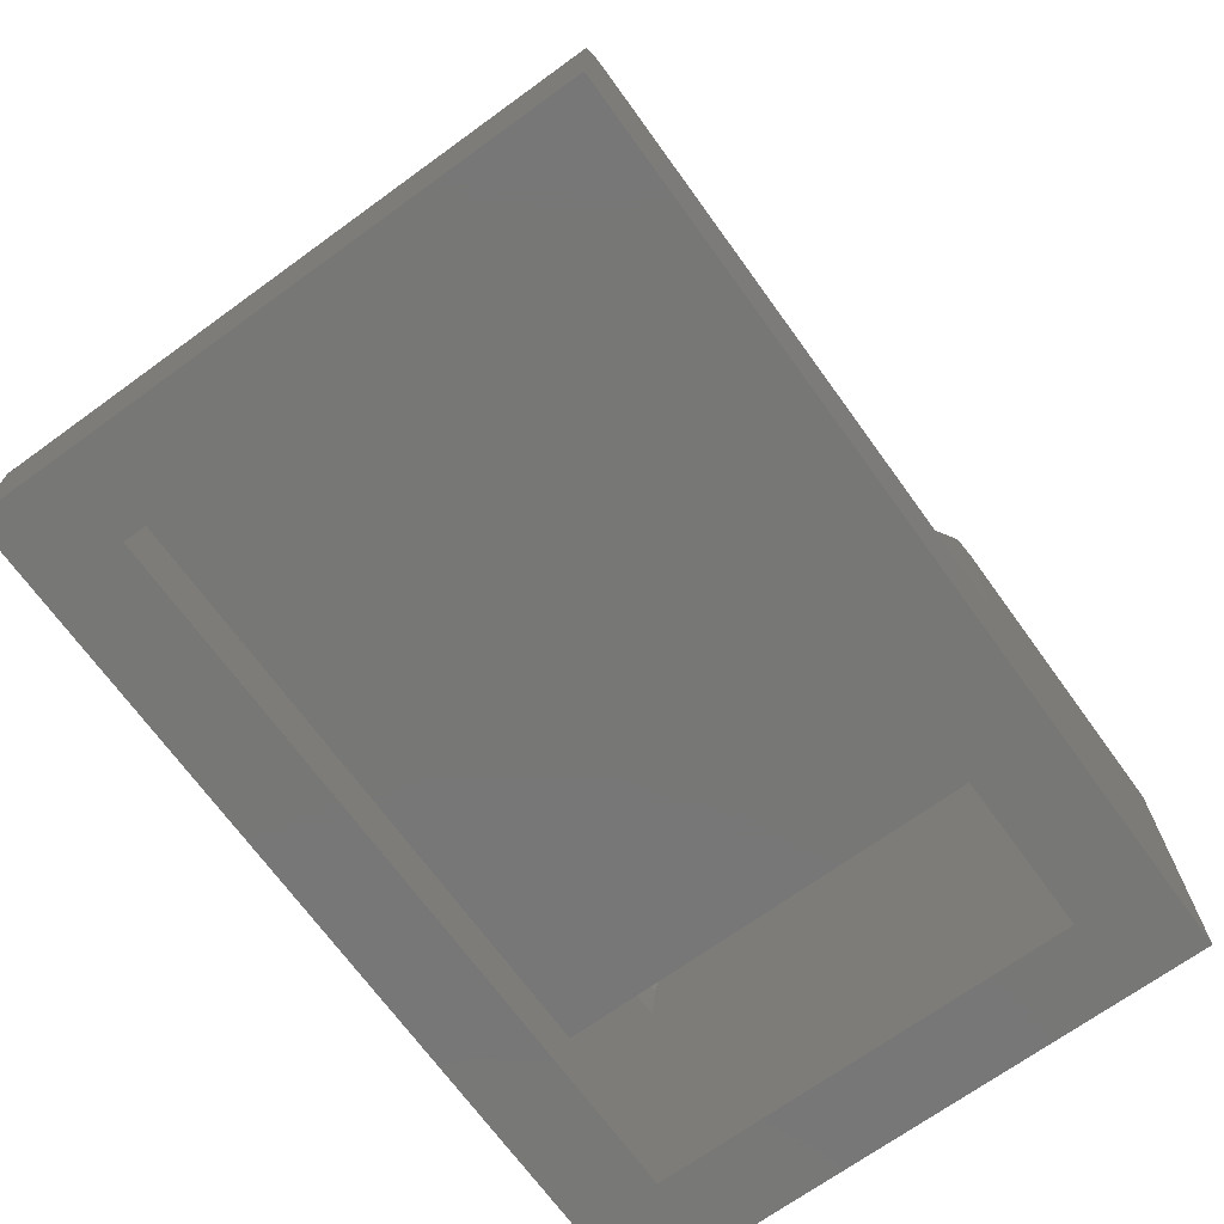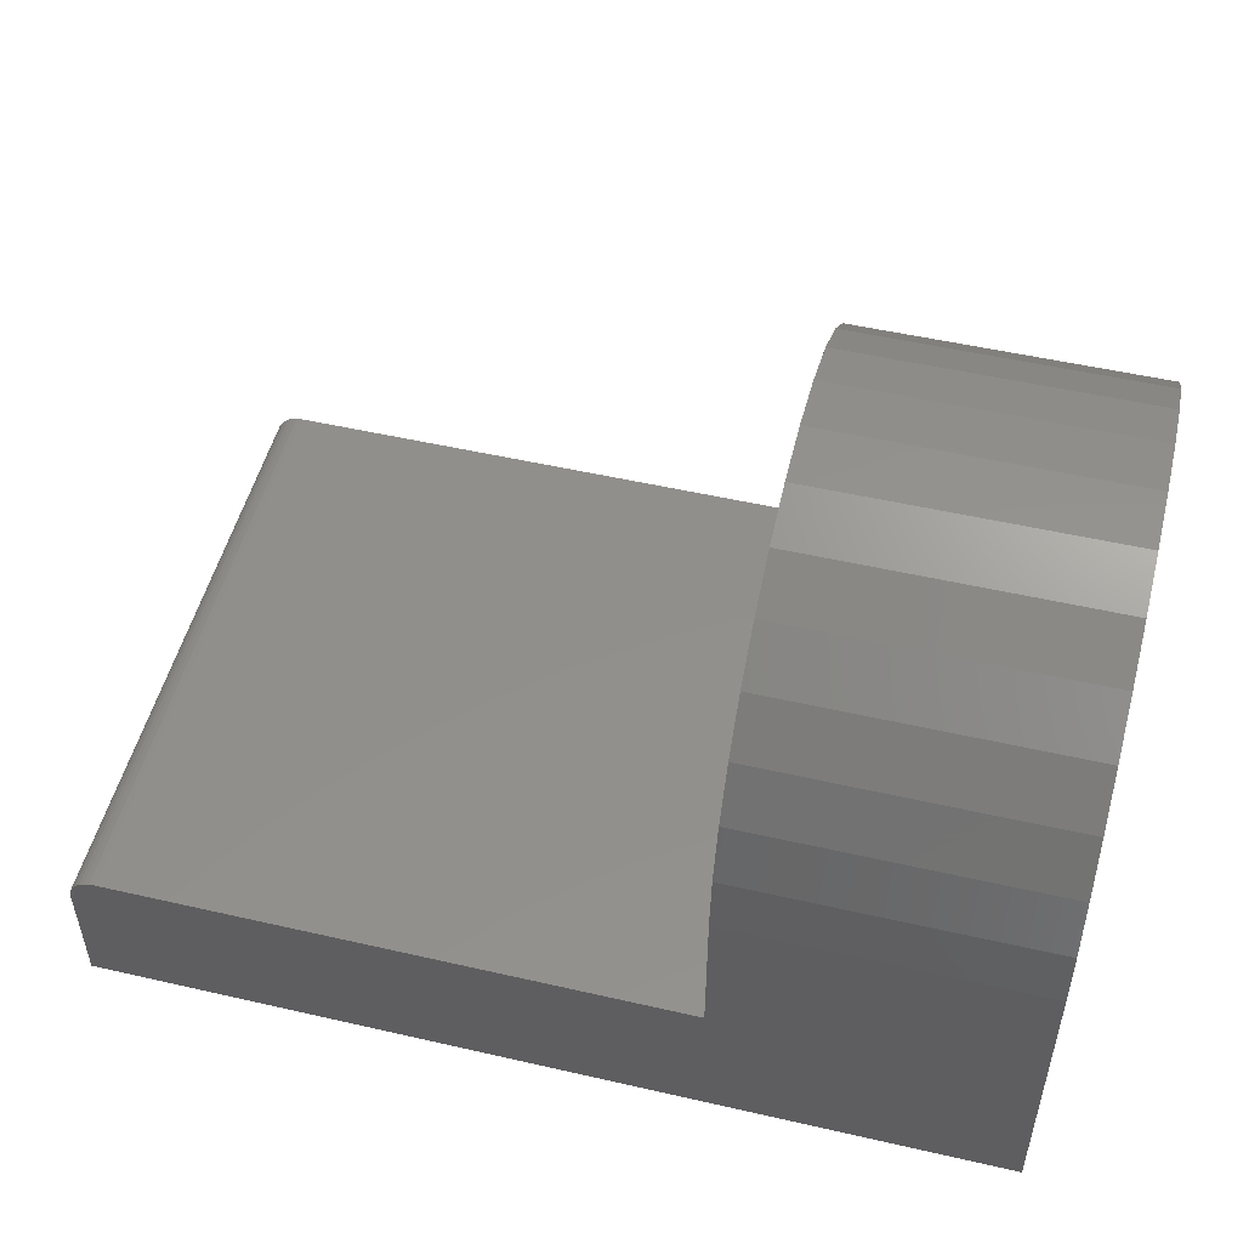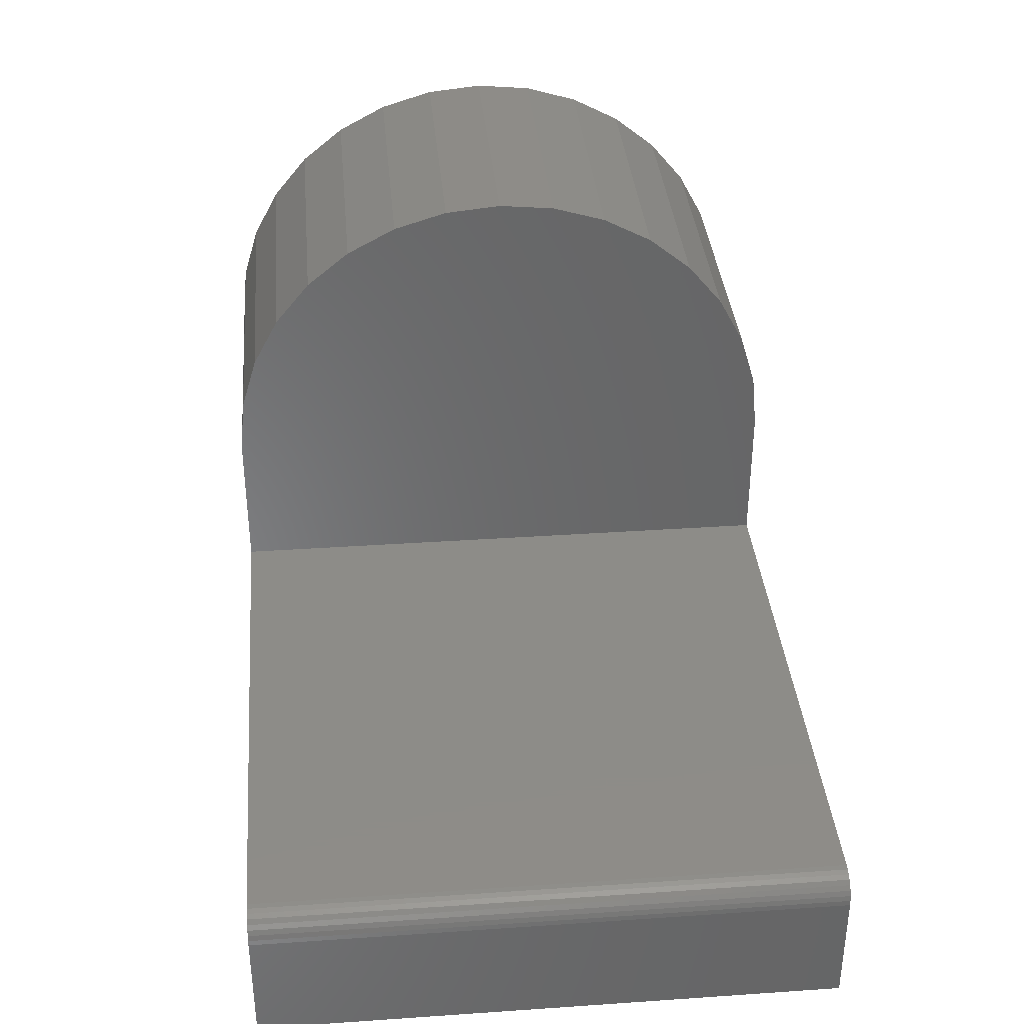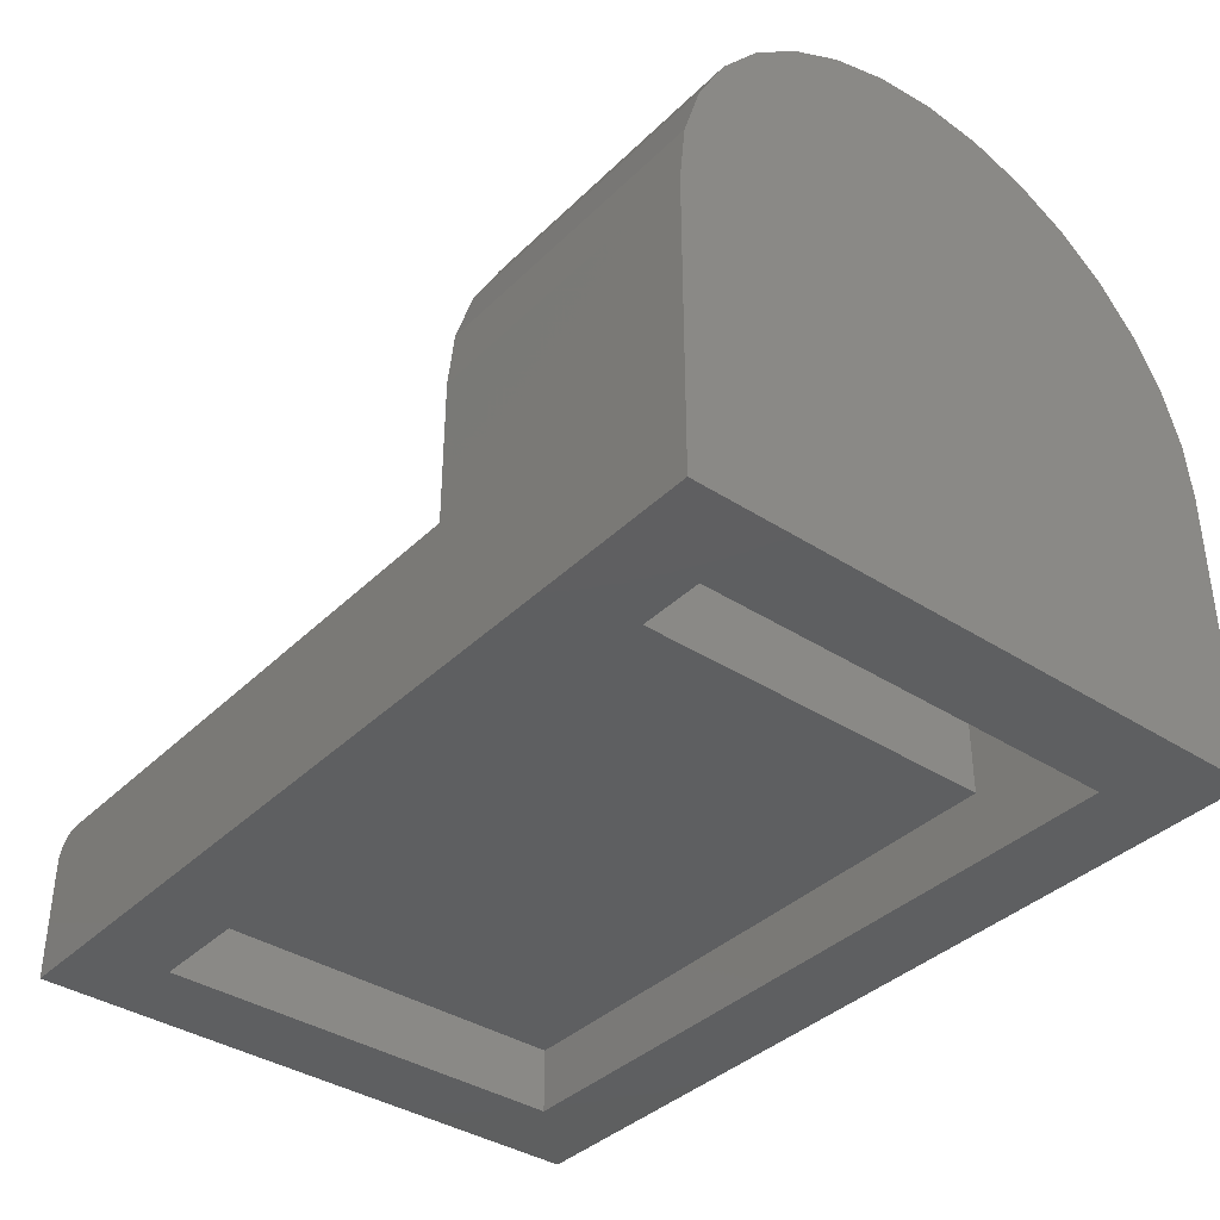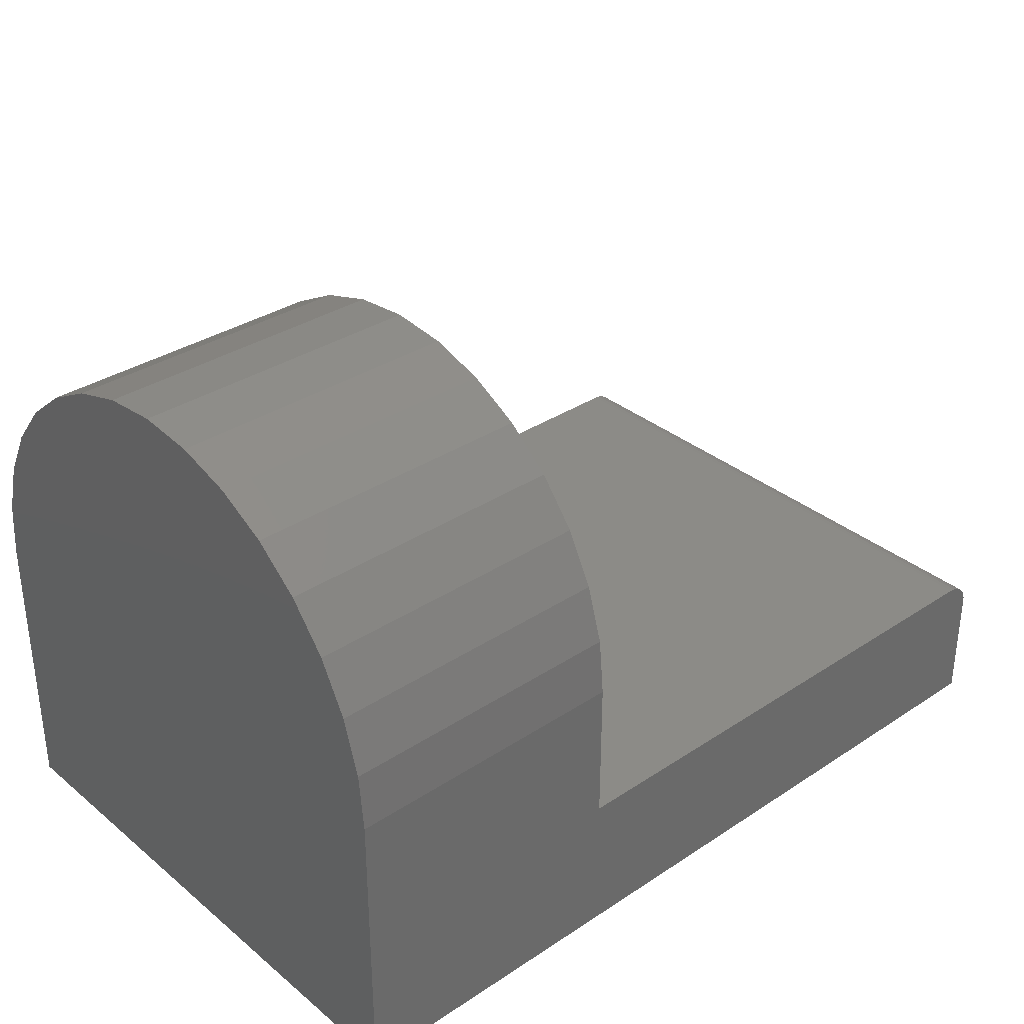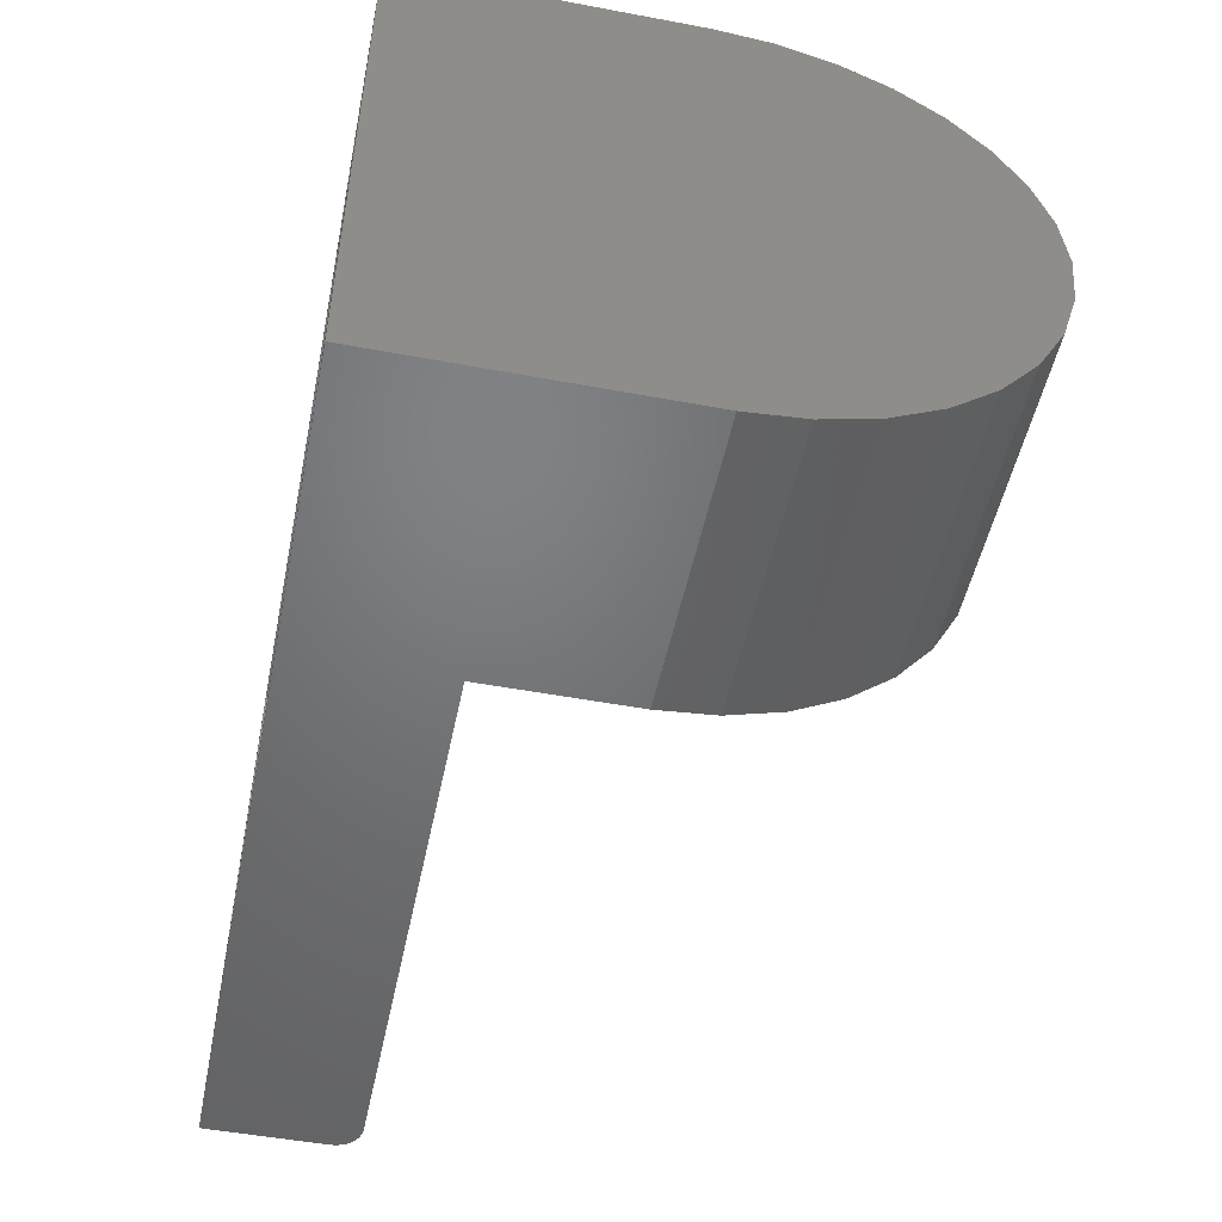
<metadata>
{"format":"stl","ext":"stl","renderer":"f3d","projection":"perspective","resolution":1024,"background":"white","views":[{"elev":-69.9,"azim":125.9,"up":"+Z"},{"elev":51.3,"azim":-166.0,"up":"+Z"},{"elev":36.5,"azim":84.9,"up":"+Z"},{"elev":-37.9,"azim":-129.4,"up":"+Z"},{"elev":33.5,"azim":-42.0,"up":"+Z"},{"elev":-50.2,"azim":-101.6,"up":"+Y"}]}
</metadata>
<code>
# stl→obj: 100 verts, 196 faces
v 0.75 -0.5 -4.592e-17
v 0.6797 -0.4297 -4.162e-17
v 0.75 0 -4.592e-17
v 0.6797 -0.07031 -4.162e-17
v 0 0 -3.062e-17
v 0.07031 -0.07031 -4.305e-18
v 0 -0.5 0
v 0.07031 -0.4297 -4.305e-18
v 0.6797 -0.07031 0.056
v 0.1797 -0.07031 0.056
v 0.1797 -0.07031 0.2526
v 0.07031 -0.07031 0.2526
v 0.6797 -0.4297 0.056
v 0.1797 -0.4297 0.056
v 0.07031 -0.4297 0.2526
v 0.1797 -0.4297 0.2526
v 0.07031 -0.2851 0.4289
v 0.07031 -0.2149 0.4289
v 0.07031 -0.25 0.4323
v 0.07031 -0.3188 0.4186
v 0.07031 -0.4262 0.2877
v 0.07031 -0.07377 0.2877
v 0.07031 -0.416 0.3214
v 0.07031 -0.08399 0.3214
v 0.07031 -0.3994 0.3525
v 0.07031 -0.1006 0.3525
v 0.07031 -0.3771 0.3797
v 0.07031 -0.1229 0.3797
v 0.07031 -0.3498 0.402
v 0.07031 -0.1502 0.402
v 0.07031 -0.1812 0.4186
v 0.1797 -0.25 0.4323
v 0.1797 -0.2149 0.4289
v 0.1797 -0.2851 0.4289
v 0.1797 -0.3188 0.4186
v 0.1797 -0.1812 0.4186
v 0.1797 -0.1502 0.402
v 0.1797 -0.3498 0.402
v 0.1797 -0.1229 0.3797
v 0.1797 -0.3771 0.3797
v 0.1797 -0.1006 0.3525
v 0.1797 -0.3994 0.3525
v 0.1797 -0.08399 0.3214
v 0.1797 -0.416 0.3214
v 0.1797 -0.07377 0.2877
v 0.1797 -0.4262 0.2877
v 0.7266 7.735e-18 0.1263
v 0.7311 7.707e-18 0.1259
v 0.7355 7.625e-18 0.1245
v 0.75 6.299e-18 0.1029
v 0.25 7.735e-18 0.1263
v 0.7396 7.493e-18 0.1224
v 0.7431 7.314e-18 0.1195
v 0.7461 7.097e-18 0.1159
v 0.7482 6.849e-18 0.1118
v 0.7495 6.579e-18 0.1075
v 0 1.547e-17 0.2526
v 0.25 1.547e-17 0.2526
v 0 -0.25 0.5026
v 0 -0.2012 0.4978
v 0 -0.2988 0.4978
v 0 -0.3457 0.4836
v 0 -0.1543 0.4836
v 0 -0.1111 0.4605
v 0 -0.3889 0.4605
v 0 -0.07322 0.4294
v 0 -0.4268 0.4294
v 0 -0.04213 0.3915
v 0 -0.4579 0.3915
v 0 -0.01903 0.3483
v 0 -0.481 0.3483
v 0 -0.004804 0.3014
v 0 -0.4952 0.3014
v 0 -0.5 0.2526
v 0.7266 -0.5 0.1263
v 0.7355 -0.5 0.1245
v 0.7311 -0.5 0.1259
v 0.75 -0.5 0.1029
v 0.25 -0.5 0.1263
v 0.25 -0.5 0.2526
v 0.7495 -0.5 0.1075
v 0.7482 -0.5 0.1118
v 0.7461 -0.5 0.1159
v 0.7431 -0.5 0.1195
v 0.7396 -0.5 0.1224
v 0.25 -0.4952 0.3014
v 0.25 -0.481 0.3483
v 0.25 -0.4579 0.3915
v 0.25 -0.4268 0.4294
v 0.25 -0.3889 0.4605
v 0.25 -0.3457 0.4836
v 0.25 -0.2988 0.4978
v 0.25 -0.25 0.5026
v 0.25 -0.2012 0.4978
v 0.25 -0.1543 0.4836
v 0.25 -0.1111 0.4605
v 0.25 -0.07322 0.4294
v 0.25 -0.04213 0.3915
v 0.25 -0.01903 0.3483
v 0.25 -0.004804 0.3014
f 1 2 3
f 3 2 4
f 3 4 5
f 5 4 6
f 5 6 7
f 7 6 8
f 7 8 1
f 1 8 2
f 9 10 4
f 4 10 6
f 10 11 6
f 6 11 12
f 2 8 13
f 13 8 14
f 8 15 14
f 14 15 16
f 4 2 9
f 9 2 13
f 17 18 19
f 18 17 20
f 8 6 15
f 15 6 12
f 15 12 21
f 21 12 22
f 21 22 23
f 23 22 24
f 23 24 25
f 25 24 26
f 25 26 27
f 27 26 28
f 27 28 29
f 29 28 30
f 29 30 20
f 20 30 31
f 20 31 18
f 32 33 34
f 35 34 33
f 33 36 35
f 35 36 37
f 35 37 38
f 38 37 39
f 38 39 40
f 40 39 41
f 40 41 42
f 42 41 43
f 42 43 44
f 44 43 45
f 44 45 46
f 46 45 11
f 46 11 16
f 16 11 10
f 16 10 14
f 13 14 9
f 9 14 10
f 19 34 17
f 17 34 35
f 17 35 20
f 20 35 38
f 20 38 29
f 29 38 40
f 29 40 27
f 27 40 42
f 27 42 25
f 25 42 44
f 25 44 23
f 23 44 46
f 23 46 21
f 21 46 16
f 21 16 15
f 34 19 32
f 32 19 18
f 32 18 33
f 33 18 31
f 33 31 36
f 36 31 30
f 36 30 37
f 37 30 28
f 37 28 39
f 39 28 26
f 39 26 41
f 41 26 24
f 41 24 43
f 43 24 22
f 43 22 45
f 45 22 12
f 45 12 11
f 47 48 49
f 5 50 3
f 51 47 49
f 51 49 52
f 51 52 53
f 51 53 54
f 51 54 55
f 51 55 56
f 51 56 50
f 51 50 5
f 51 5 57
f 51 57 58
f 59 60 61
f 62 61 60
f 60 63 62
f 62 63 64
f 62 64 65
f 65 64 66
f 65 66 67
f 67 66 68
f 67 68 69
f 69 68 70
f 69 70 71
f 71 70 72
f 71 72 73
f 73 72 57
f 73 57 74
f 74 57 5
f 74 5 7
f 75 76 77
f 7 1 78
f 79 80 74
f 79 74 7
f 79 7 78
f 79 78 81
f 79 81 82
f 79 82 83
f 79 83 84
f 79 84 85
f 79 85 76
f 79 76 75
f 74 80 73
f 73 80 86
f 73 86 71
f 71 86 87
f 71 87 69
f 69 87 88
f 69 88 67
f 67 88 89
f 67 89 65
f 65 89 90
f 65 90 62
f 62 90 91
f 62 91 61
f 61 91 92
f 61 92 59
f 59 92 93
f 59 93 60
f 60 93 94
f 60 94 63
f 63 94 95
f 63 95 64
f 64 95 96
f 64 96 66
f 66 96 97
f 66 97 68
f 68 97 98
f 68 98 70
f 70 98 99
f 70 99 72
f 72 99 100
f 72 100 57
f 57 100 58
f 47 75 48
f 48 75 77
f 48 77 49
f 49 77 76
f 49 76 52
f 52 76 85
f 52 85 53
f 53 85 84
f 53 84 54
f 54 84 83
f 54 83 55
f 55 83 82
f 55 82 56
f 56 82 81
f 56 81 50
f 50 81 78
f 3 50 1
f 1 50 78
f 92 94 93
f 94 92 91
f 79 51 80
f 80 51 58
f 80 58 86
f 86 58 100
f 86 100 87
f 87 100 99
f 87 99 88
f 88 99 98
f 88 98 89
f 89 98 97
f 89 97 90
f 90 97 96
f 90 96 91
f 91 96 95
f 91 95 94
f 75 47 79
f 79 47 51

</code>
